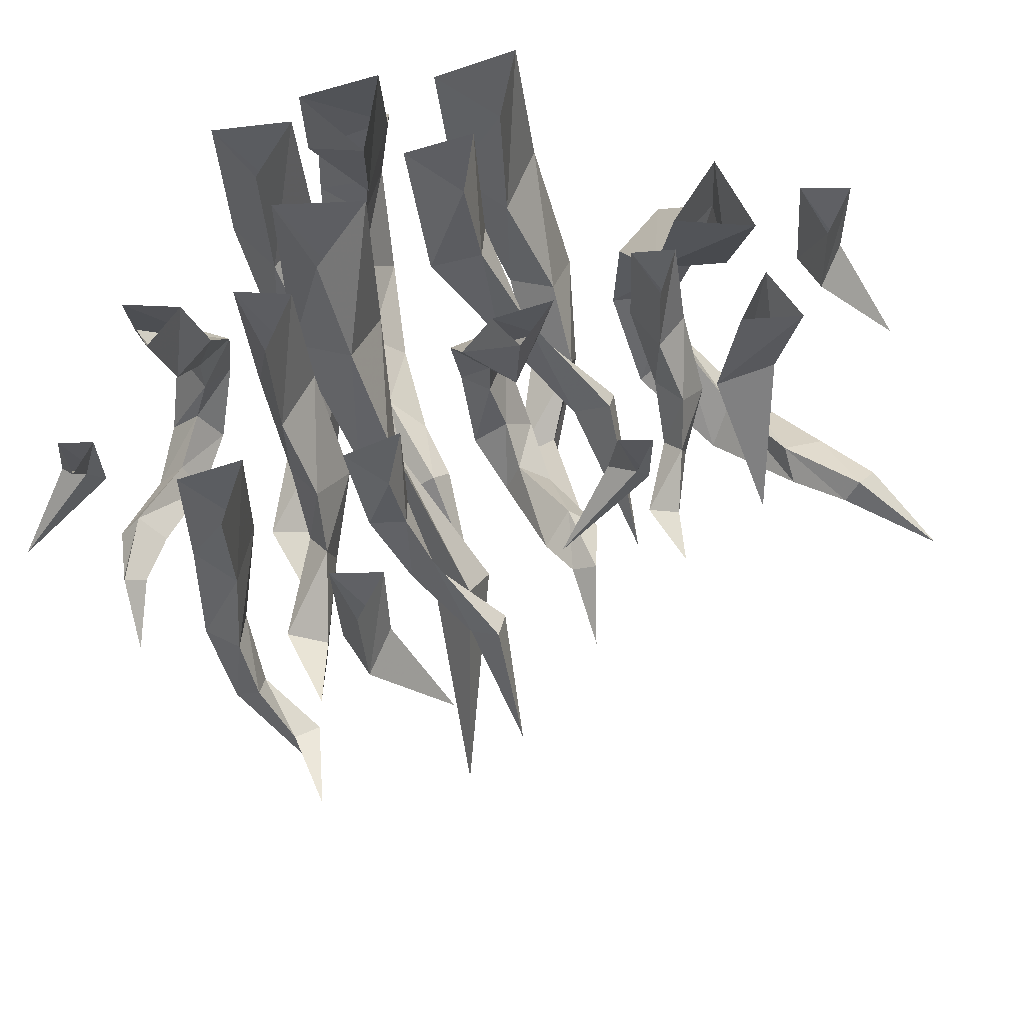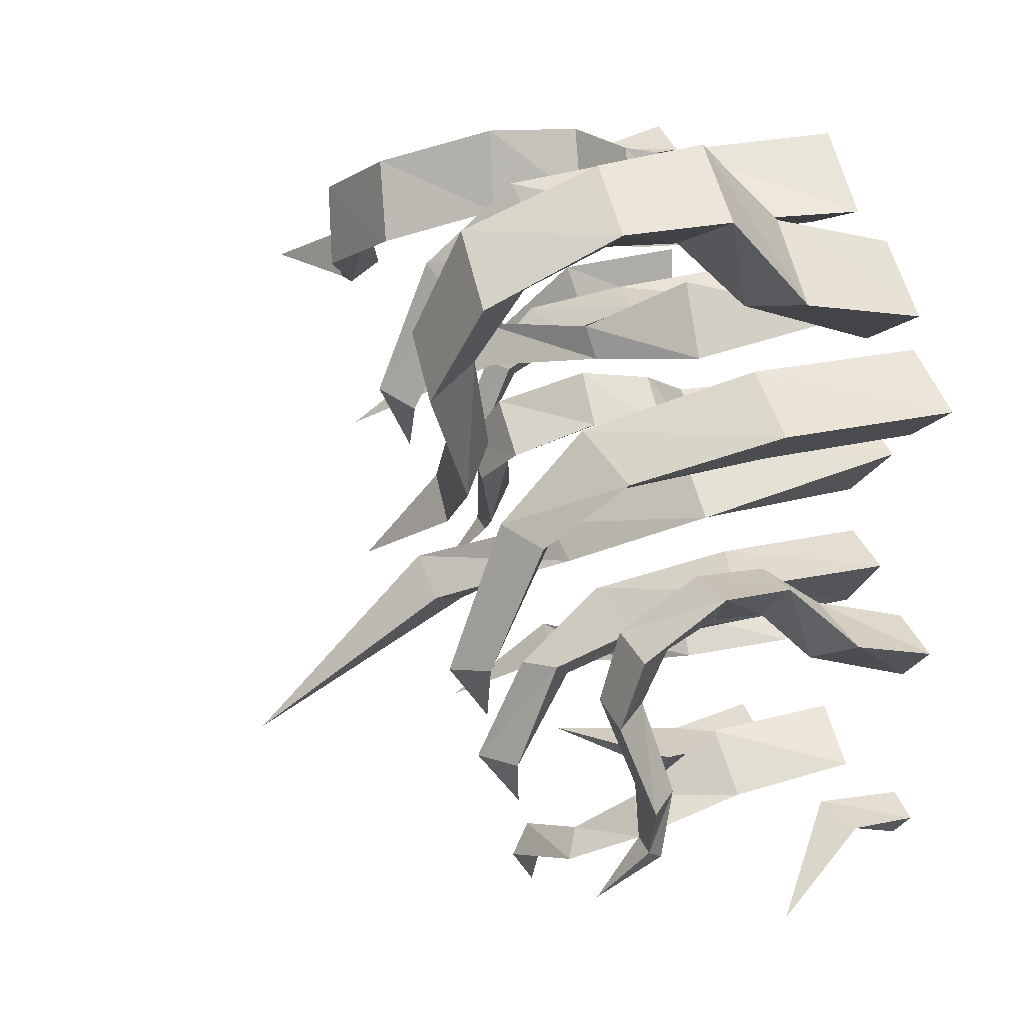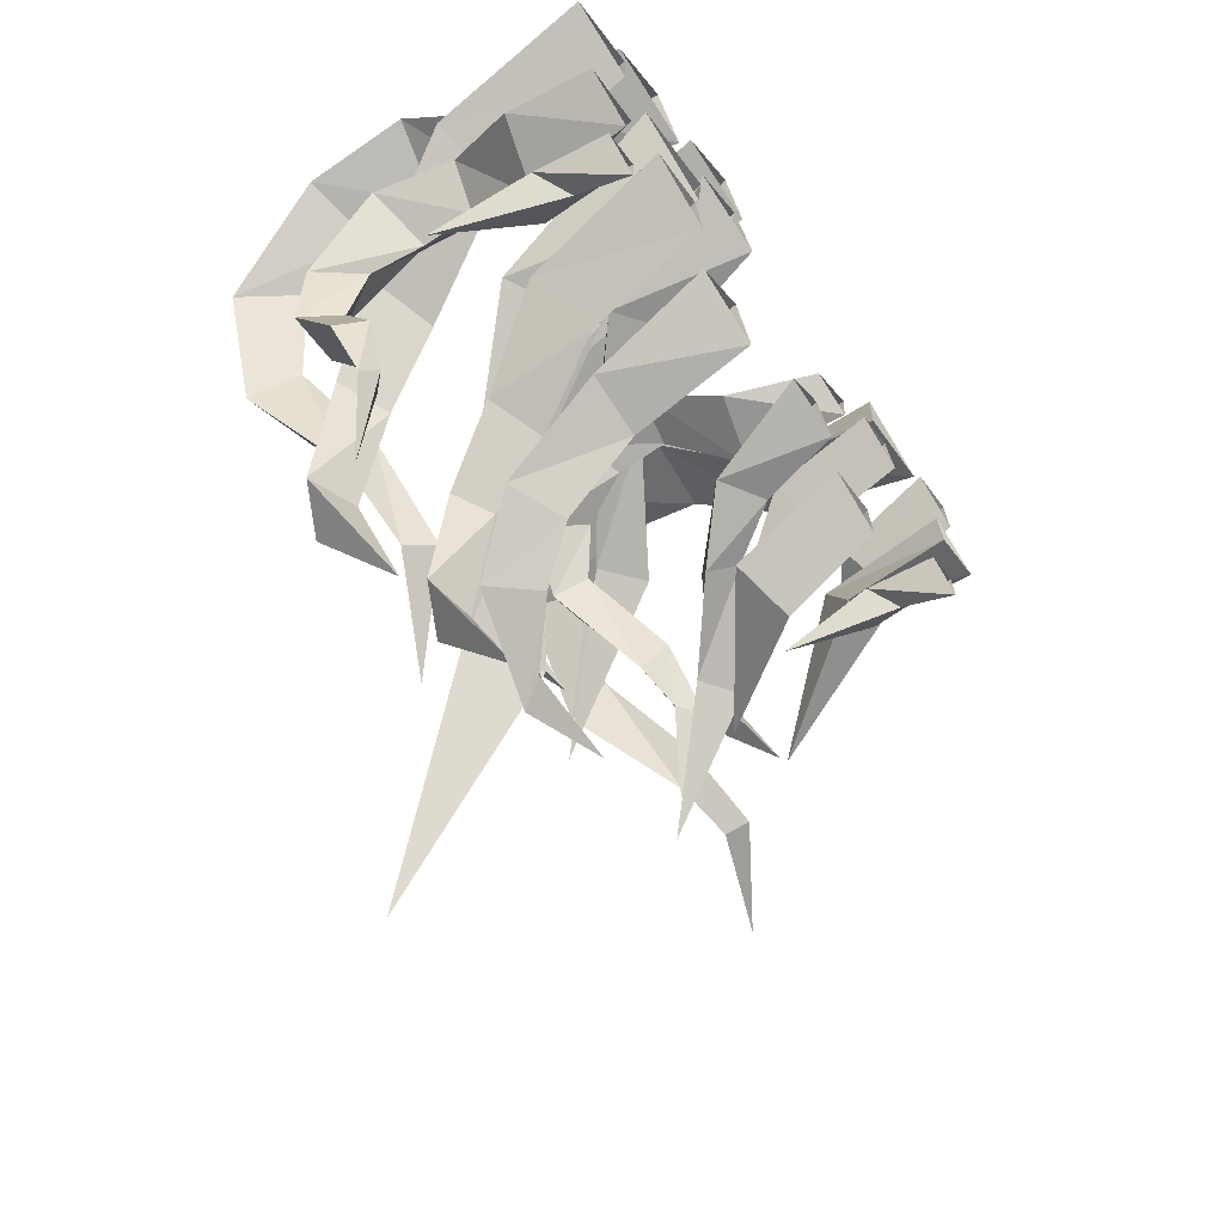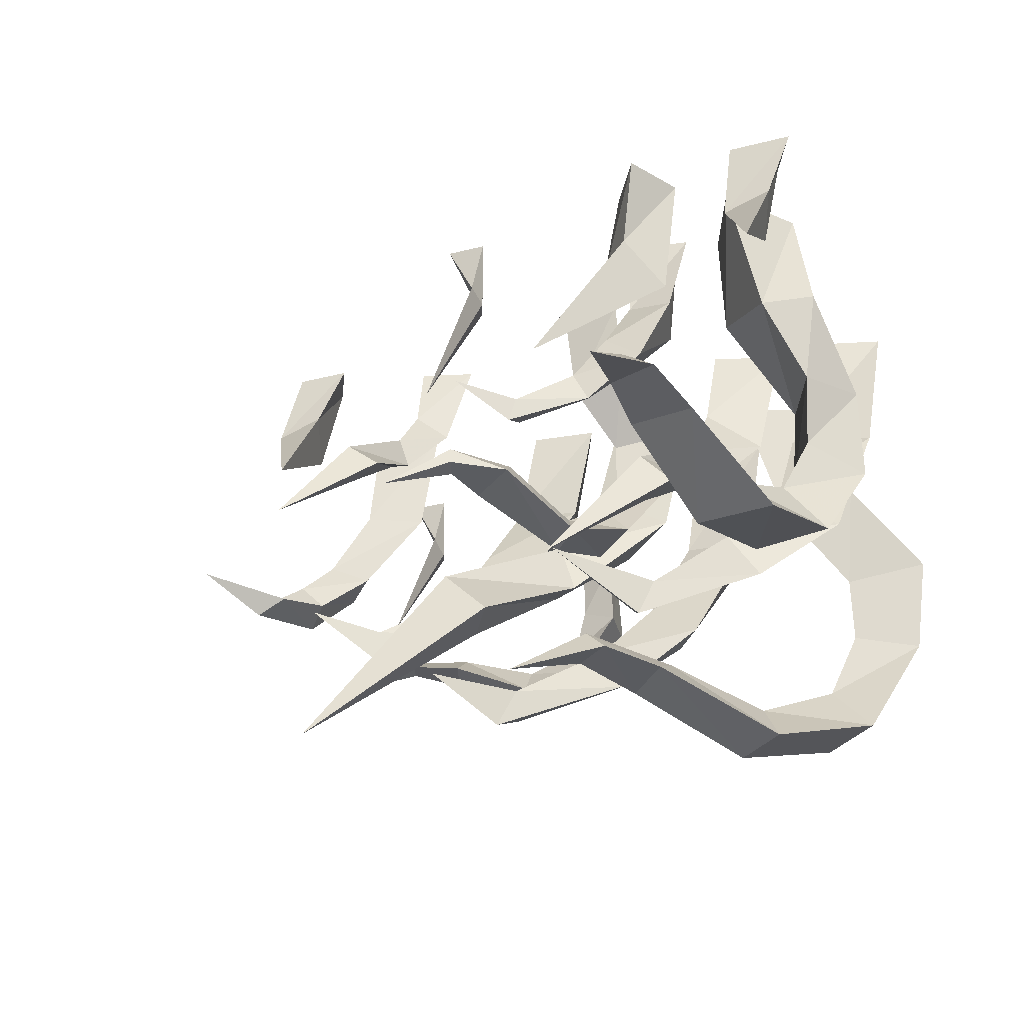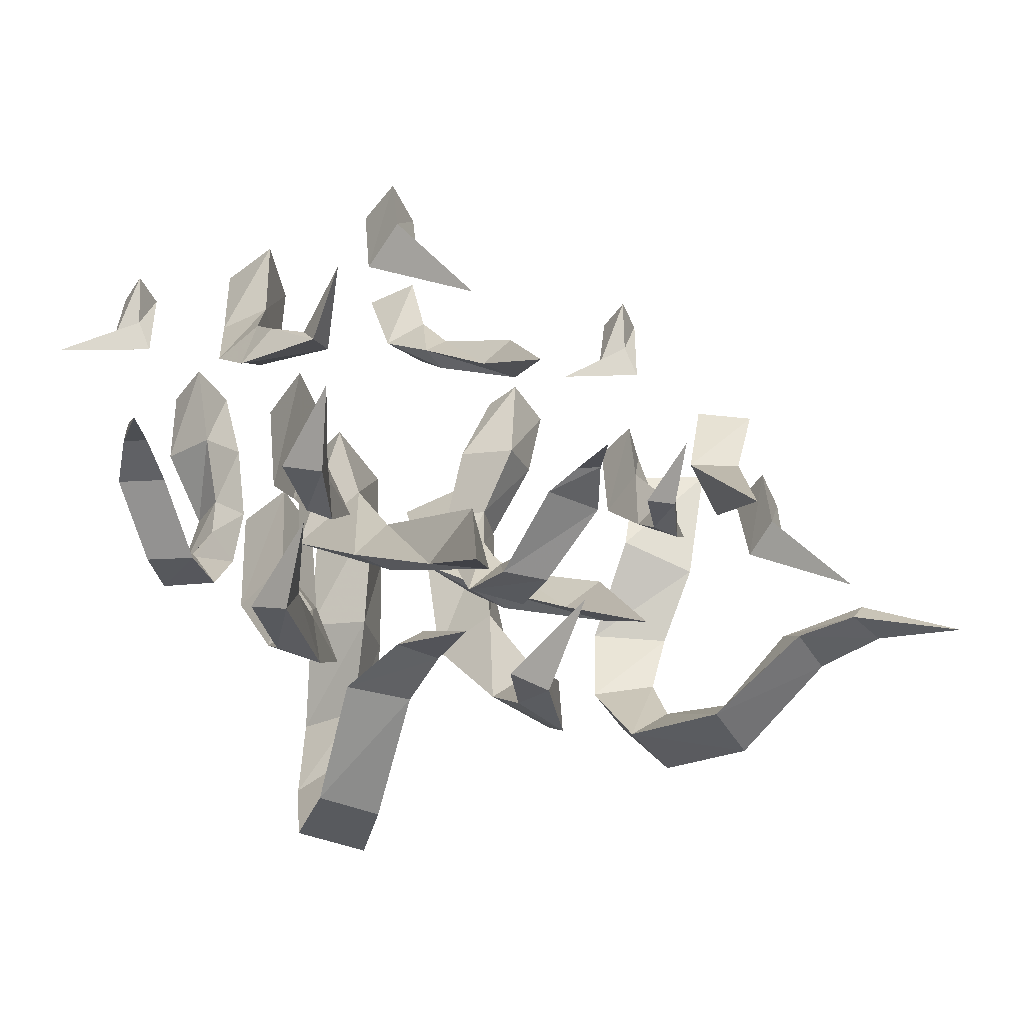
<metadata>
{"format":"obj","ext":"obj","renderer":"f3d","projection":"perspective","resolution":1024,"background":"white","views":[{"elev":63.9,"azim":-154.1,"up":"+Y"},{"elev":11.5,"azim":69.0,"up":"+Z"},{"elev":-69.8,"azim":124.1,"up":"+Z"},{"elev":-30.8,"azim":-69.7,"up":"+Y"},{"elev":-41.7,"azim":-158.0,"up":"+Y"}]}
</metadata>
<code>
v 0.4141 0 0.2969
v 0.4141 0 0.2188
v 0.3984 -0.1406 0.2031
v 0.3906 -0.1484 0.2812
v 0.4844 0 0.25
v 0.4688 -0.1562 0.2344
v 0.3984 -0.2734 0.1875
v 0.3359 -0.25 0.1719
v 0.3281 -0.2891 0.2266
v 0.3047 -0.3594 0.1406
v 0.3516 -0.3359 0.125
v 0.3047 -0.3125 0.1172
v 0.2734 -0.3594 0.02344
v 0.2734 -0.3984 0
v 0.3203 -0.375 0.007812
v 0.2266 -0.3438 -0.0625
v 0.2344 0 0.3672
v 0.2109 0 0.2969
v 0.1875 -0.09375 0.2891
v 0.2109 -0.1328 0.3438
v 0.2891 0 0.3125
v 0.2422 -0.1328 0.2734
v 0.1562 -0.2031 0.2656
v 0.1328 -0.1719 0.2812
v 0.1484 -0.2109 0.2969
v 0.02344 -0.2734 0.2891
v 0.05469 -0.2734 0.25
v 0.01562 -0.2422 0.2578
v -0.0625 -0.3828 0.1797
v 0.2422 0 0.4844
v 0.2188 0 0.3984
v 0.2031 -0.1406 0.3828
v 0.2109 -0.1484 0.4688
v 0.3047 0 0.4141
v 0.2812 -0.1562 0.4062
v 0.1953 -0.2734 0.375
v 0.1406 -0.25 0.375
v 0.1484 -0.2891 0.4375
v 0.1016 -0.3594 0.3594
v 0.1406 -0.3359 0.3203
v 0.09375 -0.3125 0.3281
v 0.07812 -0.3594 0.25
v 0.07031 -0.3984 0.2344
v 0.1094 -0.375 0.2188
v 0 -0.3438 0.1641
v 0.3594 0 0.3906
v 0.3281 0 0.2969
v 0.3516 -0.1406 0.3359
v 0.3672 -0.1172 0.4141
v 0.4219 0 0.3281
v 0.4297 -0.1172 0.3438
v 0.4688 -0.2109 0.4219
v 0.3906 -0.2266 0.3984
v 0.4062 -0.2109 0.4844
v 0.4141 -0.3125 0.4688
v 0.4688 -0.3125 0.4141
v 0.3984 -0.2969 0.3984
v 0.3906 -0.3672 0.3672
v 0.375 -0.4219 0.4141
v 0.4297 -0.4219 0.3516
v 0.3594 -0.4453 0.2656
v 0.3438 -0.3984 0.2969
v 0.3125 -0.4453 0.3203
v 0.2266 -0.3828 0.2109
v 0.2812 -0.3828 0.1641
v 0.2734 -0.3594 0.2109
v 0.1797 -0.3516 0.1406
v 0.1719 -0.375 0.1641
v 0.2031 -0.375 0.125
v 0.1016 -0.4219 0.07812
v 0.2969 -0.1094 -0.1484
v 0.2422 -0.1094 -0.1562
v 0.25 0 -0.1484
v 0.3125 0 -0.125
v 0.2578 -0.1172 -0.09375
v 0.2422 -0.1953 -0.1562
v 0.2734 -0.2031 -0.1875
v 0.2266 -0.1797 -0.1953
v 0.2656 0 -0.07812
v 0.1953 -0.2188 -0.2188
v 0.2031 -0.2422 -0.1953
v 0.2266 -0.2578 -0.2188
v 0.1328 -0.2812 -0.2422
v 0.1484 -0.2578 -0.2344
v 0.1328 -0.2656 -0.2109
v 0.08594 -0.2422 -0.2891
v -0.007812 0 0.4453
v -0.07812 0 0.3906
v -0.04688 -0.125 0.4141
v -0.007812 -0.1016 0.4609
v 0 0 0.3594
v 0.01562 -0.1016 0.3594
v 0.07812 -0.1875 0.4141
v 0 -0.1953 0.4453
v 0.0625 -0.1875 0.4844
v 0.07031 -0.2812 0.4844
v 0.07812 -0.2812 0.4062
v 0.01562 -0.2656 0.4375
v -0.007812 -0.3281 0.4141
v 0.007812 -0.375 0.4531
v 0.02344 -0.375 0.375
v -0.08594 -0.3984 0.3438
v -0.08594 -0.3594 0.3828
v -0.09375 -0.3984 0.4219
v -0.2031 -0.3438 0.375
v -0.1953 -0.3438 0.3125
v -0.1719 -0.3203 0.3359
v -0.2656 -0.3125 0.3281
v -0.2734 -0.3359 0.3594
v -0.2578 -0.3359 0.3125
v -0.3672 -0.375 0.3281
v 0.2969 0 0.2422
v 0.3047 0 0.1484
v 0.2656 -0.125 0.1328
v 0.2734 -0.1719 0.2109
v 0.3828 0 0.1953
v 0.3438 -0.1719 0.1406
v 0.2422 -0.2656 0.08594
v 0.2109 -0.2188 0.1016
v 0.2109 -0.2734 0.1172
v 0.07031 -0.3594 0.0625
v 0.125 -0.3594 0.03125
v 0.07031 -0.3125 0.01562
v 0.007812 -0.5078 -0.1172
v 0.1484 -0.07812 0.1641
v 0.08594 -0.09375 0.1641
v 0.07812 0 0.1562
v 0.1172 0 0.1719
v 0.08594 -0.07812 0.2188
v 0.1406 -0.1406 0.2422
v 0.1797 -0.1406 0.1953
v 0.1328 -0.1484 0.1953
v 0.07031 0 0.2188
v 0.1328 -0.1953 0.1953
v 0.1406 -0.2109 0.25
v 0.1719 -0.2109 0.2031
v 0.1406 -0.2812 0.1719
v 0.1094 -0.2422 0.1875
v 0.09375 -0.2812 0.2188
v 0.04688 -0.2969 0.1719
v 0.08594 -0.2969 0.1406
v 0.07812 -0.2656 0.1562
v 0 -0.2344 0.1172
v -0.03125 -0.2578 0.125
v 0.007812 -0.2578 0.07812
v -0.03125 -0.25 0.0625
v -0.05469 -0.2344 0.07031
v -0.05469 -0.25 0.07031
v -0.08594 -0.2812 0.007812
v 0.4062 0 0.04688
v 0.4141 0 -0.007812
v 0.4062 -0.09375 0.01562
v 0.3906 -0.07812 0.0625
v 0.4609 0 0.02344
v 0.4688 -0.07812 0.03906
v 0.4531 -0.1406 0.09375
v 0.4141 -0.1484 0.0625
v 0.3984 -0.1406 0.1016
v 0.4062 -0.2109 0.1016
v 0.4688 -0.2109 0.09375
v 0.4141 -0.1953 0.0625
v 0.4219 -0.2422 0.04688
v 0.3984 -0.2812 0.05469
v 0.4531 -0.2812 0.03906
v 0.4375 -0.2969 -0.02344
v 0.4141 -0.2656 -0.007812
v 0.3906 -0.2969 -0.007812
v 0.3828 -0.2578 -0.09375
v 0.4297 -0.2578 -0.1094
v 0.4141 -0.2344 -0.09375
v 0.3906 -0.2344 -0.1641
v 0.375 -0.25 -0.1484
v 0.3984 -0.25 -0.1562
v 0.3516 -0.2812 -0.2109
v 0.1406 0 0.01562
v 0.125 0 -0.03906
v 0.1094 -0.07031 -0.03906
v 0.125 -0.09375 -0.007812
v 0.1797 0 -0.03125
v 0.1484 -0.09375 -0.04688
v 0.09375 -0.1406 -0.0625
v 0.07812 -0.1172 -0.04688
v 0.08594 -0.1484 -0.03906
v 0 -0.1953 -0.03906
v 0.02344 -0.1953 -0.07031
v -0.007812 -0.1719 -0.07031
v -0.0625 -0.2734 -0.125
v -0.01562 0 0.3281
v -0.02344 0 0.2734
v -0.03125 -0.08594 0.2656
v -0.03906 -0.09375 0.3125
v 0.02344 0 0.3047
v 0.01562 -0.1016 0.2969
v -0.03125 -0.1641 0.2656
v -0.07031 -0.1484 0.25
v -0.07812 -0.1797 0.2891
v -0.08594 -0.2266 0.2344
v -0.0625 -0.2109 0.2266
v -0.08594 -0.1953 0.2188
v -0.1094 -0.2266 0.1641
v -0.1094 -0.25 0.1562
v -0.07812 -0.2344 0.1562
v -0.1406 -0.2109 0.1094
v 0.3125 0 0.1094
v 0.3047 0 0.03906
v 0.2891 -0.1172 0.02344
v 0.2891 -0.125 0.09375
v 0.3672 0 0.08594
v 0.3438 -0.1406 0.07031
v 0.2891 -0.2188 0.02344
v 0.2422 -0.1953 0
v 0.2344 -0.2344 0.05469
v 0.2188 -0.3047 -0.01562
v 0.25 -0.2812 -0.01562
v 0.2188 -0.2578 -0.03125
v 0.1797 -0.3047 -0.1094
v 0.1797 -0.3359 -0.1172
v 0.2266 -0.3125 -0.1172
v 0.1484 -0.2812 -0.1797
v -0.1484 0 0.4766
v -0.1484 0 0.4141
v -0.1562 -0.08594 0.4062
v -0.1562 -0.07031 0.4531
v -0.1016 0 0.4531
v -0.1172 -0.1016 0.4375
v -0.2344 -0.1797 0.4453
v 0.08594 0 -0.125
v 0.08594 0 -0.1797
v 0.07031 -0.08594 -0.1953
v 0.07031 -0.07031 -0.1484
v 0.1328 0 -0.1484
v 0.1172 -0.1016 -0.1641
v 0 -0.1797 -0.1562
v -0.1641 0 0.3125
v -0.1094 0 0.2812
v -0.1016 -0.1016 0.2578
v -0.1484 -0.08594 0.2969
v -0.1094 0 0.3438
v -0.1094 -0.125 0.3281
v -0.1875 -0.2266 0.2109
v -0.08594 0 0.07812
v -0.05469 0 0.1016
v -0.04688 -0.0625 0.1016
v -0.07812 -0.04688 0.1016
v -0.08594 0 0.1172
v -0.08594 -0.07812 0.1172
v -0.03125 -0.1406 0.03125
v 0.4062 0 -0.1641
v 0.4375 0 -0.1406
v 0.4453 -0.0625 -0.1406
v 0.4141 -0.04688 -0.1406
v 0.4062 0 -0.125
v 0.4062 -0.07812 -0.125
v 0.4609 -0.1406 -0.2109
f 1 2 3
f 1 3 4
f 1 4 5
f 5 4 6
f 5 6 2
f 2 6 3
f 17 18 19
f 17 19 20
f 17 20 21
f 21 20 22
f 21 22 18
f 18 22 19
f 30 31 32
f 30 32 33
f 30 33 34
f 34 33 35
f 34 35 31
f 31 35 32
f 46 47 48
f 46 48 49
f 46 49 50
f 50 49 51
f 50 51 47
f 47 51 48
f 71 72 73
f 71 73 74
f 71 74 75
f 72 75 79
f 72 79 73
f 75 74 79
f 87 88 89
f 87 89 90
f 87 90 91
f 91 90 92
f 91 92 88
f 88 92 89
f 112 113 114
f 112 114 115
f 112 115 116
f 116 115 117
f 116 117 113
f 113 117 114
f 125 126 127
f 125 127 128
f 125 128 129
f 126 129 133
f 126 133 127
f 129 128 133
f 150 151 152
f 150 152 153
f 150 153 154
f 154 153 155
f 154 155 151
f 151 155 152
f 175 176 177
f 175 177 178
f 175 178 179
f 179 178 180
f 179 180 176
f 176 180 177
f 188 189 190
f 188 190 191
f 188 191 192
f 192 191 193
f 192 193 189
f 189 193 190
f 204 205 206
f 204 206 207
f 204 207 208
f 208 207 209
f 208 209 205
f 205 209 206
f 220 221 222
f 220 222 223
f 220 223 224
f 224 223 225
f 224 225 221
f 221 225 222
f 227 228 229
f 227 229 230
f 227 230 231
f 231 230 232
f 231 232 228
f 228 232 229
f 234 235 236
f 234 236 237
f 234 237 238
f 238 237 239
f 238 239 235
f 235 239 236
f 241 242 243
f 241 243 244
f 241 244 245
f 245 244 246
f 245 246 242
f 242 246 243
f 248 249 250
f 248 250 251
f 248 251 252
f 252 251 253
f 252 253 249
f 249 253 250
f 3 6 7
f 3 7 8
f 3 8 4
f 4 8 9
f 4 9 6
f 6 9 7
f 19 22 23
f 19 23 24
f 19 24 20
f 20 24 25
f 20 25 22
f 22 25 23
f 32 35 36
f 32 36 37
f 32 37 33
f 33 37 38
f 33 38 35
f 35 38 36
f 48 51 52
f 48 52 53
f 48 53 49
f 49 53 54
f 49 54 51
f 51 54 52
f 71 75 76
f 71 76 77
f 71 77 72
f 72 77 78
f 72 78 75
f 78 76 75
f 89 92 93
f 89 93 94
f 89 94 90
f 90 94 95
f 90 95 92
f 92 95 93
f 114 117 118
f 114 118 119
f 114 119 115
f 115 119 120
f 115 120 117
f 117 120 118
f 125 129 130
f 125 130 131
f 125 131 126
f 126 131 132
f 126 132 129
f 132 130 129
f 152 155 156
f 152 156 157
f 152 157 153
f 153 157 158
f 153 158 155
f 155 158 156
f 177 180 181
f 177 181 182
f 177 182 178
f 178 182 183
f 178 183 180
f 180 183 181
f 190 193 194
f 190 194 195
f 190 195 191
f 191 195 196
f 191 196 193
f 193 196 194
f 206 209 210
f 206 210 211
f 206 211 207
f 207 211 212
f 207 212 209
f 209 212 210
f 222 225 226
f 222 226 223
f 223 226 225
f 229 232 233
f 229 233 230
f 230 233 232
f 236 239 240
f 236 240 237
f 237 240 239
f 243 246 247
f 243 247 244
f 244 247 246
f 250 253 254
f 250 254 251
f 251 254 253
f 7 9 10
f 7 10 11
f 7 11 8
f 8 11 12
f 8 12 9
f 9 12 10
f 23 25 26
f 23 26 27
f 23 27 24
f 24 27 28
f 24 28 25
f 25 28 26
f 36 38 39
f 36 39 40
f 36 40 37
f 37 40 41
f 37 41 38
f 38 41 39
f 52 54 55
f 52 55 56
f 52 56 53
f 53 56 57
f 53 57 54
f 54 57 55
f 76 78 80
f 76 80 81
f 76 81 77
f 77 81 82
f 77 82 78
f 78 82 80
f 93 95 96
f 93 96 97
f 93 97 94
f 94 97 98
f 94 98 95
f 95 98 96
f 118 120 121
f 118 121 122
f 118 122 119
f 119 122 123
f 119 123 120
f 120 123 121
f 130 132 134
f 130 134 135
f 130 135 131
f 131 135 136
f 131 136 132
f 132 136 134
f 156 158 159
f 156 159 160
f 156 160 157
f 157 160 161
f 157 161 158
f 158 161 159
f 181 183 184
f 181 184 185
f 181 185 182
f 182 185 186
f 182 186 183
f 183 186 184
f 194 196 197
f 194 197 198
f 194 198 195
f 195 198 199
f 195 199 196
f 196 199 197
f 210 212 213
f 210 213 214
f 210 214 211
f 211 214 215
f 211 215 212
f 212 215 213
f 10 12 13
f 10 13 14
f 10 14 11
f 11 14 15
f 11 15 12
f 12 15 13
f 26 28 29
f 26 29 27
f 27 29 28
f 39 41 42
f 39 42 43
f 39 43 40
f 40 43 44
f 40 44 41
f 41 44 42
f 55 57 58
f 55 58 59
f 55 59 56
f 56 59 60
f 56 60 57
f 57 60 58
f 80 82 83
f 80 83 84
f 80 84 81
f 81 84 85
f 81 85 82
f 82 85 83
f 96 98 99
f 96 99 100
f 96 100 97
f 97 100 101
f 97 101 98
f 98 101 99
f 121 123 124
f 121 124 122
f 122 124 123
f 134 136 137
f 134 137 138
f 134 138 135
f 135 138 139
f 135 139 136
f 136 139 137
f 159 161 162
f 159 162 163
f 159 163 160
f 160 163 164
f 160 164 161
f 161 164 162
f 184 186 187
f 184 187 185
f 185 187 186
f 197 199 200
f 197 200 201
f 197 201 198
f 198 201 202
f 198 202 199
f 199 202 200
f 213 215 216
f 213 216 217
f 213 217 214
f 214 217 218
f 214 218 215
f 215 218 216
f 13 15 16
f 13 16 14
f 14 16 15
f 42 44 45
f 42 45 43
f 43 45 44
f 58 60 61
f 58 61 62
f 58 62 59
f 59 62 63
f 59 63 60
f 60 63 61
f 61 63 64
f 61 64 65
f 61 65 62
f 62 65 66
f 62 66 63
f 63 66 64
f 64 66 67
f 64 67 68
f 64 68 65
f 65 68 69
f 65 69 66
f 66 69 67
f 67 69 70
f 67 70 68
f 68 70 69
f 83 85 86
f 83 86 84
f 84 86 85
f 99 101 102
f 99 102 103
f 99 103 100
f 100 103 104
f 100 104 101
f 101 104 102
f 102 104 105
f 102 105 106
f 102 106 103
f 103 106 107
f 103 107 104
f 104 107 105
f 105 107 108
f 105 108 109
f 105 109 106
f 106 109 110
f 106 110 107
f 107 110 108
f 108 110 111
f 108 111 109
f 109 111 110
f 137 139 140
f 137 140 141
f 137 141 138
f 138 141 142
f 138 142 139
f 139 142 140
f 140 142 143
f 140 143 144
f 140 144 141
f 141 144 145
f 141 145 142
f 142 145 143
f 143 145 146
f 143 146 147
f 143 147 144
f 144 147 148
f 144 148 145
f 145 148 146
f 146 148 149
f 146 149 147
f 147 149 148
f 162 164 165
f 162 165 166
f 162 166 163
f 163 166 167
f 163 167 164
f 164 167 165
f 165 167 168
f 165 168 169
f 165 169 166
f 166 169 170
f 166 170 167
f 167 170 168
f 168 170 171
f 168 171 172
f 168 172 169
f 169 172 173
f 169 173 170
f 170 173 171
f 171 173 174
f 171 174 172
f 172 174 173
f 200 202 203
f 200 203 201
f 201 203 202
f 216 218 219
f 216 219 217
f 217 219 218

</code>
